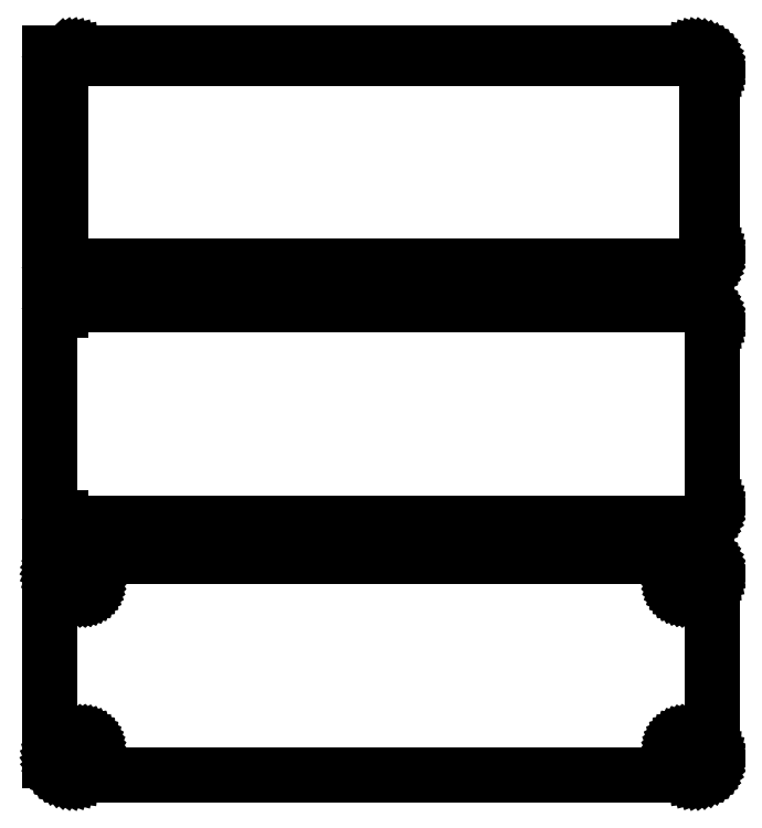
<metadata>
{"format":"dxf","ext":"dxf","renderer":"ezdxf+matplotlib","layout":"modelspace","background":"white","min_lineweight":24,"dpi":150}
</metadata>
<code>
0
SECTION
2
ENTITIES
0
LINE
8
0
10
-88.5
20
247.4
11
-88.19
21
247.1
0
LINE
8
0
10
-88.19
20
247.1
11
-87.68
21
246.8
0
LINE
8
0
10
-87.68
20
246.8
11
-87.13
21
246.5
0
LINE
8
0
10
-87.13
20
246.5
11
-86.55
21
246.2
0
LINE
8
0
10
-86.55
20
246.2
11
-85.94
21
246.1
0
LINE
8
0
10
-85.94
20
246.1
11
-85.31
21
246
0
LINE
8
0
10
-85.31
20
246
11
85.31
21
246
0
LINE
8
0
10
85.31
20
246
11
85.94
21
246.1
0
LINE
8
0
10
85.94
20
246.1
11
86.55
21
246.2
0
LINE
8
0
10
86.55
20
246.2
11
87.13
21
246.5
0
LINE
8
0
10
87.13
20
246.5
11
87.68
21
246.8
0
LINE
8
0
10
87.68
20
246.8
11
88.19
21
247.1
0
LINE
8
0
10
88.19
20
247.1
11
88.64
21
247.6
0
LINE
8
0
10
88.64
20
247.6
11
89.05
21
248.1
0
LINE
8
0
10
89.05
20
248.1
11
89.38
21
248.6
0
LINE
8
0
10
89.38
20
248.6
11
89.65
21
249.2
0
LINE
8
0
10
89.65
20
249.2
11
89.84
21
249.8
0
LINE
8
0
10
89.84
20
249.8
11
89.96
21
250.4
0
LINE
8
0
10
89.96
20
250.4
11
90
21
251
0
LINE
8
0
10
90
20
251
11
90
21
301
0
LINE
8
0
10
90
20
301
11
89.96
21
301.6
0
LINE
8
0
10
89.96
20
301.6
11
89.84
21
302.2
0
LINE
8
0
10
89.84
20
302.2
11
89.65
21
302.8
0
LINE
8
0
10
89.65
20
302.8
11
89.38
21
303.4
0
LINE
8
0
10
89.38
20
303.4
11
89.05
21
303.9
0
LINE
8
0
10
89.05
20
303.9
11
88.64
21
304.4
0
LINE
8
0
10
88.64
20
304.4
11
88.19
21
304.9
0
LINE
8
0
10
88.19
20
304.9
11
87.68
21
305.2
0
LINE
8
0
10
87.68
20
305.2
11
87.13
21
305.5
0
LINE
8
0
10
87.13
20
305.5
11
86.55
21
305.8
0
LINE
8
0
10
86.55
20
305.8
11
85.94
21
305.9
0
LINE
8
0
10
85.94
20
305.9
11
85.31
21
306
0
LINE
8
0
10
85.31
20
306
11
-85.31
21
306
0
LINE
8
0
10
-85.31
20
306
11
-85.94
21
305.9
0
LINE
8
0
10
-85.94
20
305.9
11
-86.55
21
305.8
0
LINE
8
0
10
-86.55
20
305.8
11
-87.13
21
305.5
0
LINE
8
0
10
-87.13
20
305.5
11
-87.68
21
305.2
0
LINE
8
0
10
-87.68
20
305.2
11
-88.19
21
304.9
0
LINE
8
0
10
-88.19
20
304.9
11
-88.5
21
304.6
0
LINE
8
0
10
-88.5
20
304.6
11
-88.5
21
306
0
LINE
8
0
10
-88.5
20
306
11
-91.5
21
306
0
LINE
8
0
10
-91.5
20
306
11
-91.5
21
246
0
LINE
8
0
10
-91.5
20
246
11
-88.5
21
246
0
LINE
8
0
10
-88.5
20
246
11
-88.5
21
247.4
0
LINE
8
0
10
-84.74
20
247.6
11
-85.23
21
247.7
0
LINE
8
0
10
-85.23
20
247.7
11
-85.7
21
247.8
0
LINE
8
0
10
-85.7
20
247.8
11
-86.15
21
248
0
LINE
8
0
10
-86.15
20
248
11
-86.58
21
248.2
0
LINE
8
0
10
-86.58
20
248.2
11
-86.97
21
248.5
0
LINE
8
0
10
-86.97
20
248.5
11
-87.32
21
248.8
0
LINE
8
0
10
-87.32
20
248.8
11
-87.63
21
249.2
0
LINE
8
0
10
-87.63
20
249.2
11
-87.89
21
249.6
0
LINE
8
0
10
-87.89
20
249.6
11
-88.1
21
250.1
0
LINE
8
0
10
-88.1
20
250.1
11
-88.25
21
250.5
0
LINE
8
0
10
-88.25
20
250.5
11
-88.34
21
251
0
LINE
8
0
10
-88.34
20
251
11
-88.37
21
251.5
0
LINE
8
0
10
-88.37
20
251.5
11
-88.37
21
300.5
0
LINE
8
0
10
-88.37
20
300.5
11
-88.34
21
301
0
LINE
8
0
10
-88.34
20
301
11
-88.25
21
301.5
0
LINE
8
0
10
-88.25
20
301.5
11
-88.1
21
301.9
0
LINE
8
0
10
-88.1
20
301.9
11
-87.89
21
302.4
0
LINE
8
0
10
-87.89
20
302.4
11
-87.63
21
302.8
0
LINE
8
0
10
-87.63
20
302.8
11
-87.32
21
303.2
0
LINE
8
0
10
-87.32
20
303.2
11
-86.97
21
303.5
0
LINE
8
0
10
-86.97
20
303.5
11
-86.58
21
303.8
0
LINE
8
0
10
-86.58
20
303.8
11
-86.15
21
304
0
LINE
8
0
10
-86.15
20
304
11
-85.7
21
304.2
0
LINE
8
0
10
-85.7
20
304.2
11
-85.23
21
304.3
0
LINE
8
0
10
-85.23
20
304.3
11
-84.74
21
304.4
0
LINE
8
0
10
-84.74
20
304.4
11
84.74
21
304.4
0
LINE
8
0
10
84.74
20
304.4
11
85.23
21
304.3
0
LINE
8
0
10
85.23
20
304.3
11
85.7
21
304.2
0
LINE
8
0
10
85.7
20
304.2
11
86.15
21
304
0
LINE
8
0
10
86.15
20
304
11
86.58
21
303.8
0
LINE
8
0
10
86.58
20
303.8
11
86.97
21
303.5
0
LINE
8
0
10
86.97
20
303.5
11
87.32
21
303.2
0
LINE
8
0
10
87.32
20
303.2
11
87.63
21
302.8
0
LINE
8
0
10
87.63
20
302.8
11
87.89
21
302.4
0
LINE
8
0
10
87.89
20
302.4
11
88.1
21
301.9
0
LINE
8
0
10
88.1
20
301.9
11
88.25
21
301.5
0
LINE
8
0
10
88.25
20
301.5
11
88.34
21
301
0
LINE
8
0
10
88.34
20
301
11
88.37
21
300.5
0
LINE
8
0
10
88.37
20
300.5
11
88.37
21
251.5
0
LINE
8
0
10
88.37
20
251.5
11
88.34
21
251
0
LINE
8
0
10
88.34
20
251
11
88.25
21
250.5
0
LINE
8
0
10
88.25
20
250.5
11
88.1
21
250.1
0
LINE
8
0
10
88.1
20
250.1
11
87.89
21
249.6
0
LINE
8
0
10
87.89
20
249.6
11
87.63
21
249.2
0
LINE
8
0
10
87.63
20
249.2
11
87.32
21
248.8
0
LINE
8
0
10
87.32
20
248.8
11
86.97
21
248.5
0
LINE
8
0
10
86.97
20
248.5
11
86.58
21
248.2
0
LINE
8
0
10
86.58
20
248.2
11
86.15
21
248
0
LINE
8
0
10
86.15
20
248
11
85.7
21
247.8
0
LINE
8
0
10
85.7
20
247.8
11
85.23
21
247.7
0
LINE
8
0
10
85.23
20
247.7
11
84.74
21
247.6
0
LINE
8
0
10
84.74
20
247.6
11
-84.74
21
247.6
0
LINE
8
0
10
85.94
20
177.1
11
86.55
21
177.2
0
LINE
8
0
10
86.55
20
177.2
11
87.13
21
177.5
0
LINE
8
0
10
87.13
20
177.5
11
87.68
21
177.8
0
LINE
8
0
10
87.68
20
177.8
11
88.19
21
178.1
0
LINE
8
0
10
88.19
20
178.1
11
88.64
21
178.6
0
LINE
8
0
10
88.64
20
178.6
11
89.05
21
179.1
0
LINE
8
0
10
89.05
20
179.1
11
89.38
21
179.6
0
LINE
8
0
10
89.38
20
179.6
11
89.65
21
180.2
0
LINE
8
0
10
89.65
20
180.2
11
89.84
21
180.8
0
LINE
8
0
10
89.84
20
180.8
11
89.96
21
181.4
0
LINE
8
0
10
89.96
20
181.4
11
90
21
182
0
LINE
8
0
10
90
20
182
11
90
21
232
0
LINE
8
0
10
90
20
232
11
89.96
21
232.6
0
LINE
8
0
10
89.96
20
232.6
11
89.84
21
233.2
0
LINE
8
0
10
89.84
20
233.2
11
89.65
21
233.8
0
LINE
8
0
10
89.65
20
233.8
11
89.38
21
234.4
0
LINE
8
0
10
89.38
20
234.4
11
89.05
21
234.9
0
LINE
8
0
10
89.05
20
234.9
11
88.64
21
235.4
0
LINE
8
0
10
88.64
20
235.4
11
88.19
21
235.9
0
LINE
8
0
10
88.19
20
235.9
11
87.68
21
236.2
0
LINE
8
0
10
87.68
20
236.2
11
87.13
21
236.5
0
LINE
8
0
10
87.13
20
236.5
11
86.55
21
236.8
0
LINE
8
0
10
86.55
20
236.8
11
85.94
21
236.9
0
LINE
8
0
10
85.94
20
236.9
11
85.31
21
237
0
LINE
8
0
10
85.31
20
237
11
-85.31
21
237
0
LINE
8
0
10
-85.31
20
237
11
-85.94
21
236.9
0
LINE
8
0
10
-85.94
20
236.9
11
-86.55
21
236.8
0
LINE
8
0
10
-86.55
20
236.8
11
-87.13
21
236.5
0
LINE
8
0
10
-87.13
20
236.5
11
-87.68
21
236.2
0
LINE
8
0
10
-87.68
20
236.2
11
-88.19
21
235.9
0
LINE
8
0
10
-88.19
20
235.9
11
-88.5
21
235.6
0
LINE
8
0
10
-88.5
20
235.6
11
-88.5
21
236.6
0
LINE
8
0
10
-88.5
20
236.6
11
-91.5
21
236.6
0
LINE
8
0
10
-91.5
20
236.6
11
-91.5
21
177.4
0
LINE
8
0
10
-91.5
20
177.4
11
-88.5
21
177.4
0
LINE
8
0
10
-88.5
20
177.4
11
-88.5
21
178.4
0
LINE
8
0
10
-88.5
20
178.4
11
-88.19
21
178.1
0
LINE
8
0
10
-88.19
20
178.1
11
-87.68
21
177.8
0
LINE
8
0
10
-87.68
20
177.8
11
-87.13
21
177.5
0
LINE
8
0
10
-87.13
20
177.5
11
-86.55
21
177.2
0
LINE
8
0
10
-86.55
20
177.2
11
-85.94
21
177.1
0
LINE
8
0
10
-85.94
20
177.1
11
-85.31
21
177
0
LINE
8
0
10
-85.31
20
177
11
85.31
21
177
0
LINE
8
0
10
85.31
20
177
11
85.94
21
177.1
0
LINE
8
0
10
85.94
20
108.1
11
86.55
21
108.2
0
LINE
8
0
10
86.55
20
108.2
11
87.13
21
108.5
0
LINE
8
0
10
87.13
20
108.5
11
87.68
21
108.8
0
LINE
8
0
10
87.68
20
108.8
11
88.19
21
109.1
0
LINE
8
0
10
88.19
20
109.1
11
88.64
21
109.6
0
LINE
8
0
10
88.64
20
109.6
11
89.05
21
110.1
0
LINE
8
0
10
89.05
20
110.1
11
89.38
21
110.6
0
LINE
8
0
10
89.38
20
110.6
11
89.65
21
111.2
0
LINE
8
0
10
89.65
20
111.2
11
89.84
21
111.8
0
LINE
8
0
10
89.84
20
111.8
11
89.96
21
112.4
0
LINE
8
0
10
89.96
20
112.4
11
90
21
113
0
LINE
8
0
10
90
20
113
11
90
21
163
0
LINE
8
0
10
90
20
163
11
89.96
21
163.6
0
LINE
8
0
10
89.96
20
163.6
11
89.84
21
164.2
0
LINE
8
0
10
89.84
20
164.2
11
89.65
21
164.8
0
LINE
8
0
10
89.65
20
164.8
11
89.38
21
165.4
0
LINE
8
0
10
89.38
20
165.4
11
89.05
21
165.9
0
LINE
8
0
10
89.05
20
165.9
11
88.64
21
166.4
0
LINE
8
0
10
88.64
20
166.4
11
88.19
21
166.9
0
LINE
8
0
10
88.19
20
166.9
11
87.68
21
167.2
0
LINE
8
0
10
87.68
20
167.2
11
87.13
21
167.5
0
LINE
8
0
10
87.13
20
167.5
11
86.55
21
167.8
0
LINE
8
0
10
86.55
20
167.8
11
85.94
21
167.9
0
LINE
8
0
10
85.94
20
167.9
11
85.31
21
168
0
LINE
8
0
10
85.31
20
168
11
-85.31
21
168
0
LINE
8
0
10
-85.31
20
168
11
-85.94
21
167.9
0
LINE
8
0
10
-85.94
20
167.9
11
-86.55
21
167.8
0
LINE
8
0
10
-86.55
20
167.8
11
-87.13
21
167.5
0
LINE
8
0
10
-87.13
20
167.5
11
-87.68
21
167.2
0
LINE
8
0
10
-87.68
20
167.2
11
-88.19
21
166.9
0
LINE
8
0
10
-88.19
20
166.9
11
-88.64
21
166.4
0
LINE
8
0
10
-88.64
20
166.4
11
-89.05
21
165.9
0
LINE
8
0
10
-89.05
20
165.9
11
-89.38
21
165.4
0
LINE
8
0
10
-89.38
20
165.4
11
-89.65
21
164.8
0
LINE
8
0
10
-89.65
20
164.8
11
-89.84
21
164.2
0
LINE
8
0
10
-89.84
20
164.2
11
-89.9
21
163.9
0
LINE
8
0
10
-89.9
20
163.9
11
-91.5
21
163.9
0
LINE
8
0
10
-91.5
20
163.9
11
-91.5
21
112.1
0
LINE
8
0
10
-91.5
20
112.1
11
-89.9
21
112.1
0
LINE
8
0
10
-89.9
20
112.1
11
-89.84
21
111.8
0
LINE
8
0
10
-89.84
20
111.8
11
-89.65
21
111.2
0
LINE
8
0
10
-89.65
20
111.2
11
-89.38
21
110.6
0
LINE
8
0
10
-89.38
20
110.6
11
-89.05
21
110.1
0
LINE
8
0
10
-89.05
20
110.1
11
-88.64
21
109.6
0
LINE
8
0
10
-88.64
20
109.6
11
-88.19
21
109.1
0
LINE
8
0
10
-88.19
20
109.1
11
-87.68
21
108.8
0
LINE
8
0
10
-87.68
20
108.8
11
-87.13
21
108.5
0
LINE
8
0
10
-87.13
20
108.5
11
-86.55
21
108.2
0
LINE
8
0
10
-86.55
20
108.2
11
-85.94
21
108.1
0
LINE
8
0
10
-85.94
20
108.1
11
-85.31
21
108
0
LINE
8
0
10
-85.31
20
108
11
85.31
21
108
0
LINE
8
0
10
85.31
20
108
11
85.94
21
108.1
0
LINE
8
0
10
82.39
20
158.7
11
82.16
21
158.7
0
LINE
8
0
10
82.16
20
158.7
11
81.94
21
158.8
0
LINE
8
0
10
81.94
20
158.8
11
81.73
21
158.9
0
LINE
8
0
10
81.73
20
158.9
11
81.54
21
159
0
LINE
8
0
10
81.54
20
159
11
81.35
21
159.1
0
LINE
8
0
10
81.35
20
159.1
11
81.19
21
159.3
0
LINE
8
0
10
81.19
20
159.3
11
81.04
21
159.4
0
LINE
8
0
10
81.04
20
159.4
11
80.92
21
159.6
0
LINE
8
0
10
80.92
20
159.6
11
80.83
21
159.8
0
LINE
8
0
10
80.83
20
159.8
11
80.76
21
160.1
0
LINE
8
0
10
80.76
20
160.1
11
80.71
21
160.3
0
LINE
8
0
10
80.71
20
160.3
11
80.7
21
160.5
0
LINE
8
0
10
80.7
20
160.5
11
80.71
21
160.7
0
LINE
8
0
10
80.71
20
160.7
11
80.76
21
160.9
0
LINE
8
0
10
80.76
20
160.9
11
80.83
21
161.2
0
LINE
8
0
10
80.83
20
161.2
11
80.92
21
161.4
0
LINE
8
0
10
80.92
20
161.4
11
81.04
21
161.6
0
LINE
8
0
10
81.04
20
161.6
11
81.19
21
161.7
0
LINE
8
0
10
81.19
20
161.7
11
81.35
21
161.9
0
LINE
8
0
10
81.35
20
161.9
11
81.54
21
162
0
LINE
8
0
10
81.54
20
162
11
81.73
21
162.1
0
LINE
8
0
10
81.73
20
162.1
11
81.94
21
162.2
0
LINE
8
0
10
81.94
20
162.2
11
82.16
21
162.3
0
LINE
8
0
10
82.16
20
162.3
11
82.39
21
162.3
0
LINE
8
0
10
82.39
20
162.3
11
82.61
21
162.3
0
LINE
8
0
10
82.61
20
162.3
11
82.84
21
162.3
0
LINE
8
0
10
82.84
20
162.3
11
83.06
21
162.2
0
LINE
8
0
10
83.06
20
162.2
11
83.27
21
162.1
0
LINE
8
0
10
83.27
20
162.1
11
83.46
21
162
0
LINE
8
0
10
83.46
20
162
11
83.65
21
161.9
0
LINE
8
0
10
83.65
20
161.9
11
83.81
21
161.7
0
LINE
8
0
10
83.81
20
161.7
11
83.96
21
161.6
0
LINE
8
0
10
83.96
20
161.6
11
84.08
21
161.4
0
LINE
8
0
10
84.08
20
161.4
11
84.17
21
161.2
0
LINE
8
0
10
84.17
20
161.2
11
84.24
21
160.9
0
LINE
8
0
10
84.24
20
160.9
11
84.29
21
160.7
0
LINE
8
0
10
84.29
20
160.7
11
84.3
21
160.5
0
LINE
8
0
10
84.3
20
160.5
11
84.29
21
160.3
0
LINE
8
0
10
84.29
20
160.3
11
84.24
21
160.1
0
LINE
8
0
10
84.24
20
160.1
11
84.17
21
159.8
0
LINE
8
0
10
84.17
20
159.8
11
84.08
21
159.6
0
LINE
8
0
10
84.08
20
159.6
11
83.96
21
159.4
0
LINE
8
0
10
83.96
20
159.4
11
83.81
21
159.3
0
LINE
8
0
10
83.81
20
159.3
11
83.65
21
159.1
0
LINE
8
0
10
83.65
20
159.1
11
83.46
21
159
0
LINE
8
0
10
83.46
20
159
11
83.27
21
158.9
0
LINE
8
0
10
83.27
20
158.9
11
83.06
21
158.8
0
LINE
8
0
10
83.06
20
158.8
11
82.84
21
158.7
0
LINE
8
0
10
82.84
20
158.7
11
82.61
21
158.7
0
LINE
8
0
10
82.61
20
158.7
11
82.39
21
158.7
0
LINE
8
0
10
-82.61
20
158.7
11
-82.84
21
158.7
0
LINE
8
0
10
-82.84
20
158.7
11
-83.06
21
158.8
0
LINE
8
0
10
-83.06
20
158.8
11
-83.27
21
158.9
0
LINE
8
0
10
-83.27
20
158.9
11
-83.46
21
159
0
LINE
8
0
10
-83.46
20
159
11
-83.65
21
159.1
0
LINE
8
0
10
-83.65
20
159.1
11
-83.81
21
159.3
0
LINE
8
0
10
-83.81
20
159.3
11
-83.96
21
159.4
0
LINE
8
0
10
-83.96
20
159.4
11
-84.08
21
159.6
0
LINE
8
0
10
-84.08
20
159.6
11
-84.17
21
159.8
0
LINE
8
0
10
-84.17
20
159.8
11
-84.24
21
160.1
0
LINE
8
0
10
-84.24
20
160.1
11
-84.29
21
160.3
0
LINE
8
0
10
-84.29
20
160.3
11
-84.3
21
160.5
0
LINE
8
0
10
-84.3
20
160.5
11
-84.29
21
160.7
0
LINE
8
0
10
-84.29
20
160.7
11
-84.24
21
160.9
0
LINE
8
0
10
-84.24
20
160.9
11
-84.17
21
161.2
0
LINE
8
0
10
-84.17
20
161.2
11
-84.08
21
161.4
0
LINE
8
0
10
-84.08
20
161.4
11
-83.96
21
161.6
0
LINE
8
0
10
-83.96
20
161.6
11
-83.81
21
161.7
0
LINE
8
0
10
-83.81
20
161.7
11
-83.65
21
161.9
0
LINE
8
0
10
-83.65
20
161.9
11
-83.46
21
162
0
LINE
8
0
10
-83.46
20
162
11
-83.27
21
162.1
0
LINE
8
0
10
-83.27
20
162.1
11
-83.06
21
162.2
0
LINE
8
0
10
-83.06
20
162.2
11
-82.84
21
162.3
0
LINE
8
0
10
-82.84
20
162.3
11
-82.61
21
162.3
0
LINE
8
0
10
-82.61
20
162.3
11
-82.39
21
162.3
0
LINE
8
0
10
-82.39
20
162.3
11
-82.16
21
162.3
0
LINE
8
0
10
-82.16
20
162.3
11
-81.94
21
162.2
0
LINE
8
0
10
-81.94
20
162.2
11
-81.73
21
162.1
0
LINE
8
0
10
-81.73
20
162.1
11
-81.54
21
162
0
LINE
8
0
10
-81.54
20
162
11
-81.35
21
161.9
0
LINE
8
0
10
-81.35
20
161.9
11
-81.19
21
161.7
0
LINE
8
0
10
-81.19
20
161.7
11
-81.04
21
161.6
0
LINE
8
0
10
-81.04
20
161.6
11
-80.92
21
161.4
0
LINE
8
0
10
-80.92
20
161.4
11
-80.83
21
161.2
0
LINE
8
0
10
-80.83
20
161.2
11
-80.76
21
160.9
0
LINE
8
0
10
-80.76
20
160.9
11
-80.71
21
160.7
0
LINE
8
0
10
-80.71
20
160.7
11
-80.7
21
160.5
0
LINE
8
0
10
-80.7
20
160.5
11
-80.71
21
160.3
0
LINE
8
0
10
-80.71
20
160.3
11
-80.76
21
160.1
0
LINE
8
0
10
-80.76
20
160.1
11
-80.83
21
159.8
0
LINE
8
0
10
-80.83
20
159.8
11
-80.92
21
159.6
0
LINE
8
0
10
-80.92
20
159.6
11
-81.04
21
159.4
0
LINE
8
0
10
-81.04
20
159.4
11
-81.19
21
159.3
0
LINE
8
0
10
-81.19
20
159.3
11
-81.35
21
159.1
0
LINE
8
0
10
-81.35
20
159.1
11
-81.54
21
159
0
LINE
8
0
10
-81.54
20
159
11
-81.73
21
158.9
0
LINE
8
0
10
-81.73
20
158.9
11
-81.94
21
158.8
0
LINE
8
0
10
-81.94
20
158.8
11
-82.16
21
158.7
0
LINE
8
0
10
-82.16
20
158.7
11
-82.39
21
158.7
0
LINE
8
0
10
-82.39
20
158.7
11
-82.61
21
158.7
0
LINE
8
0
10
82.39
20
113.7
11
82.16
21
113.7
0
LINE
8
0
10
82.16
20
113.7
11
81.94
21
113.8
0
LINE
8
0
10
81.94
20
113.8
11
81.73
21
113.9
0
LINE
8
0
10
81.73
20
113.9
11
81.54
21
114
0
LINE
8
0
10
81.54
20
114
11
81.35
21
114.1
0
LINE
8
0
10
81.35
20
114.1
11
81.19
21
114.3
0
LINE
8
0
10
81.19
20
114.3
11
81.04
21
114.4
0
LINE
8
0
10
81.04
20
114.4
11
80.92
21
114.6
0
LINE
8
0
10
80.92
20
114.6
11
80.83
21
114.8
0
LINE
8
0
10
80.83
20
114.8
11
80.76
21
115.1
0
LINE
8
0
10
80.76
20
115.1
11
80.71
21
115.3
0
LINE
8
0
10
80.71
20
115.3
11
80.7
21
115.5
0
LINE
8
0
10
80.7
20
115.5
11
80.71
21
115.7
0
LINE
8
0
10
80.71
20
115.7
11
80.76
21
115.9
0
LINE
8
0
10
80.76
20
115.9
11
80.83
21
116.2
0
LINE
8
0
10
80.83
20
116.2
11
80.92
21
116.4
0
LINE
8
0
10
80.92
20
116.4
11
81.04
21
116.6
0
LINE
8
0
10
81.04
20
116.6
11
81.19
21
116.7
0
LINE
8
0
10
81.19
20
116.7
11
81.35
21
116.9
0
LINE
8
0
10
81.35
20
116.9
11
81.54
21
117
0
LINE
8
0
10
81.54
20
117
11
81.73
21
117.1
0
LINE
8
0
10
81.73
20
117.1
11
81.94
21
117.2
0
LINE
8
0
10
81.94
20
117.2
11
82.16
21
117.3
0
LINE
8
0
10
82.16
20
117.3
11
82.39
21
117.3
0
LINE
8
0
10
82.39
20
117.3
11
82.61
21
117.3
0
LINE
8
0
10
82.61
20
117.3
11
82.84
21
117.3
0
LINE
8
0
10
82.84
20
117.3
11
83.06
21
117.2
0
LINE
8
0
10
83.06
20
117.2
11
83.27
21
117.1
0
LINE
8
0
10
83.27
20
117.1
11
83.46
21
117
0
LINE
8
0
10
83.46
20
117
11
83.65
21
116.9
0
LINE
8
0
10
83.65
20
116.9
11
83.81
21
116.7
0
LINE
8
0
10
83.81
20
116.7
11
83.96
21
116.6
0
LINE
8
0
10
83.96
20
116.6
11
84.08
21
116.4
0
LINE
8
0
10
84.08
20
116.4
11
84.17
21
116.2
0
LINE
8
0
10
84.17
20
116.2
11
84.24
21
115.9
0
LINE
8
0
10
84.24
20
115.9
11
84.29
21
115.7
0
LINE
8
0
10
84.29
20
115.7
11
84.3
21
115.5
0
LINE
8
0
10
84.3
20
115.5
11
84.29
21
115.3
0
LINE
8
0
10
84.29
20
115.3
11
84.24
21
115.1
0
LINE
8
0
10
84.24
20
115.1
11
84.17
21
114.8
0
LINE
8
0
10
84.17
20
114.8
11
84.08
21
114.6
0
LINE
8
0
10
84.08
20
114.6
11
83.96
21
114.4
0
LINE
8
0
10
83.96
20
114.4
11
83.81
21
114.3
0
LINE
8
0
10
83.81
20
114.3
11
83.65
21
114.1
0
LINE
8
0
10
83.65
20
114.1
11
83.46
21
114
0
LINE
8
0
10
83.46
20
114
11
83.27
21
113.9
0
LINE
8
0
10
83.27
20
113.9
11
83.06
21
113.8
0
LINE
8
0
10
83.06
20
113.8
11
82.84
21
113.7
0
LINE
8
0
10
82.84
20
113.7
11
82.61
21
113.7
0
LINE
8
0
10
82.61
20
113.7
11
82.39
21
113.7
0
LINE
8
0
10
-82.61
20
113.7
11
-82.84
21
113.7
0
LINE
8
0
10
-82.84
20
113.7
11
-83.06
21
113.8
0
LINE
8
0
10
-83.06
20
113.8
11
-83.27
21
113.9
0
LINE
8
0
10
-83.27
20
113.9
11
-83.46
21
114
0
LINE
8
0
10
-83.46
20
114
11
-83.65
21
114.1
0
LINE
8
0
10
-83.65
20
114.1
11
-83.81
21
114.3
0
LINE
8
0
10
-83.81
20
114.3
11
-83.96
21
114.4
0
LINE
8
0
10
-83.96
20
114.4
11
-84.08
21
114.6
0
LINE
8
0
10
-84.08
20
114.6
11
-84.17
21
114.8
0
LINE
8
0
10
-84.17
20
114.8
11
-84.24
21
115.1
0
LINE
8
0
10
-84.24
20
115.1
11
-84.29
21
115.3
0
LINE
8
0
10
-84.29
20
115.3
11
-84.3
21
115.5
0
LINE
8
0
10
-84.3
20
115.5
11
-84.29
21
115.7
0
LINE
8
0
10
-84.29
20
115.7
11
-84.24
21
115.9
0
LINE
8
0
10
-84.24
20
115.9
11
-84.17
21
116.2
0
LINE
8
0
10
-84.17
20
116.2
11
-84.08
21
116.4
0
LINE
8
0
10
-84.08
20
116.4
11
-83.96
21
116.6
0
LINE
8
0
10
-83.96
20
116.6
11
-83.81
21
116.7
0
LINE
8
0
10
-83.81
20
116.7
11
-83.65
21
116.9
0
LINE
8
0
10
-83.65
20
116.9
11
-83.46
21
117
0
LINE
8
0
10
-83.46
20
117
11
-83.27
21
117.1
0
LINE
8
0
10
-83.27
20
117.1
11
-83.06
21
117.2
0
LINE
8
0
10
-83.06
20
117.2
11
-82.84
21
117.3
0
LINE
8
0
10
-82.84
20
117.3
11
-82.61
21
117.3
0
LINE
8
0
10
-82.61
20
117.3
11
-82.39
21
117.3
0
LINE
8
0
10
-82.39
20
117.3
11
-82.16
21
117.3
0
LINE
8
0
10
-82.16
20
117.3
11
-81.94
21
117.2
0
LINE
8
0
10
-81.94
20
117.2
11
-81.73
21
117.1
0
LINE
8
0
10
-81.73
20
117.1
11
-81.54
21
117
0
LINE
8
0
10
-81.54
20
117
11
-81.35
21
116.9
0
LINE
8
0
10
-81.35
20
116.9
11
-81.19
21
116.7
0
LINE
8
0
10
-81.19
20
116.7
11
-81.04
21
116.6
0
LINE
8
0
10
-81.04
20
116.6
11
-80.92
21
116.4
0
LINE
8
0
10
-80.92
20
116.4
11
-80.83
21
116.2
0
LINE
8
0
10
-80.83
20
116.2
11
-80.76
21
115.9
0
LINE
8
0
10
-80.76
20
115.9
11
-80.71
21
115.7
0
LINE
8
0
10
-80.71
20
115.7
11
-80.7
21
115.5
0
LINE
8
0
10
-80.7
20
115.5
11
-80.71
21
115.3
0
LINE
8
0
10
-80.71
20
115.3
11
-80.76
21
115.1
0
LINE
8
0
10
-80.76
20
115.1
11
-80.83
21
114.8
0
LINE
8
0
10
-80.83
20
114.8
11
-80.92
21
114.6
0
LINE
8
0
10
-80.92
20
114.6
11
-81.04
21
114.4
0
LINE
8
0
10
-81.04
20
114.4
11
-81.19
21
114.3
0
LINE
8
0
10
-81.19
20
114.3
11
-81.35
21
114.1
0
LINE
8
0
10
-81.35
20
114.1
11
-81.54
21
114
0
LINE
8
0
10
-81.54
20
114
11
-81.73
21
113.9
0
LINE
8
0
10
-81.73
20
113.9
11
-81.94
21
113.8
0
LINE
8
0
10
-81.94
20
113.8
11
-82.16
21
113.7
0
LINE
8
0
10
-82.16
20
113.7
11
-82.39
21
113.7
0
LINE
8
0
10
-82.39
20
113.7
11
-82.61
21
113.7
0
ENDSEC
0
EOF

</code>
